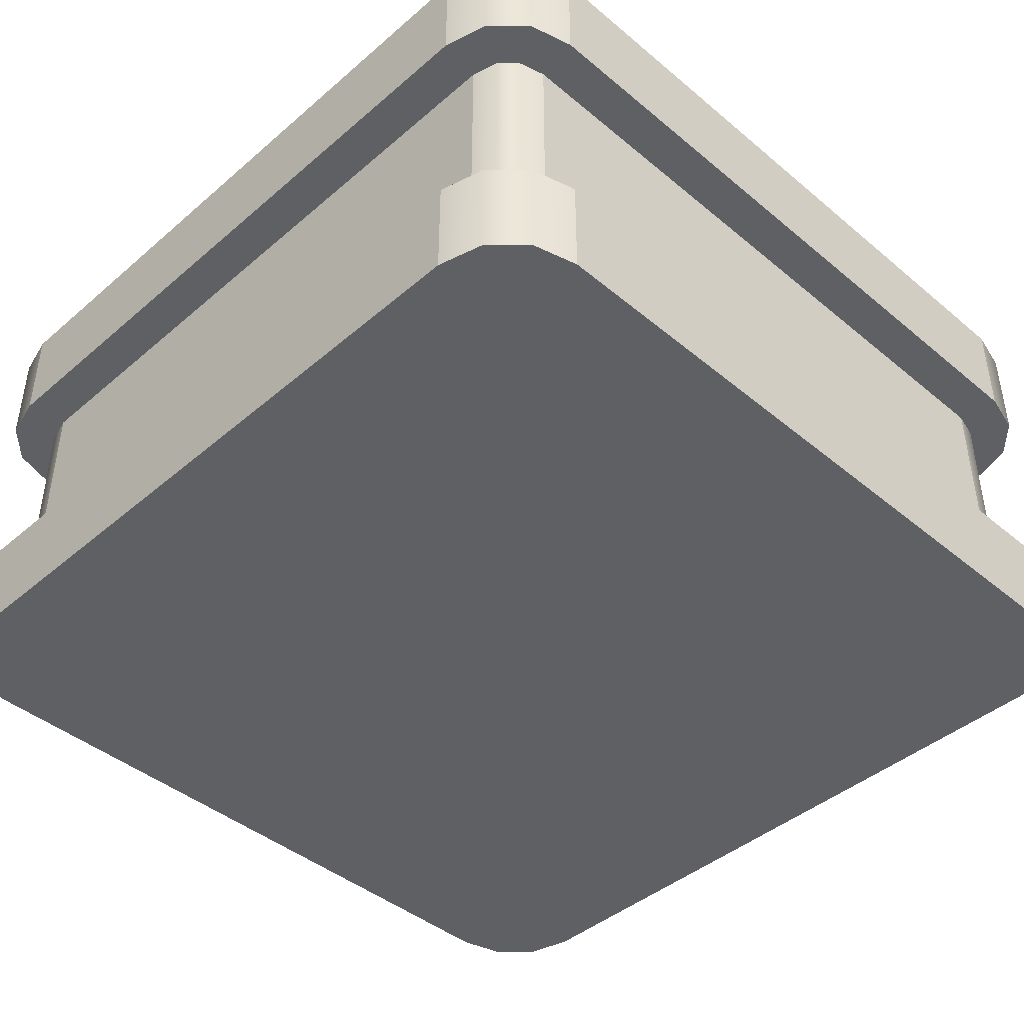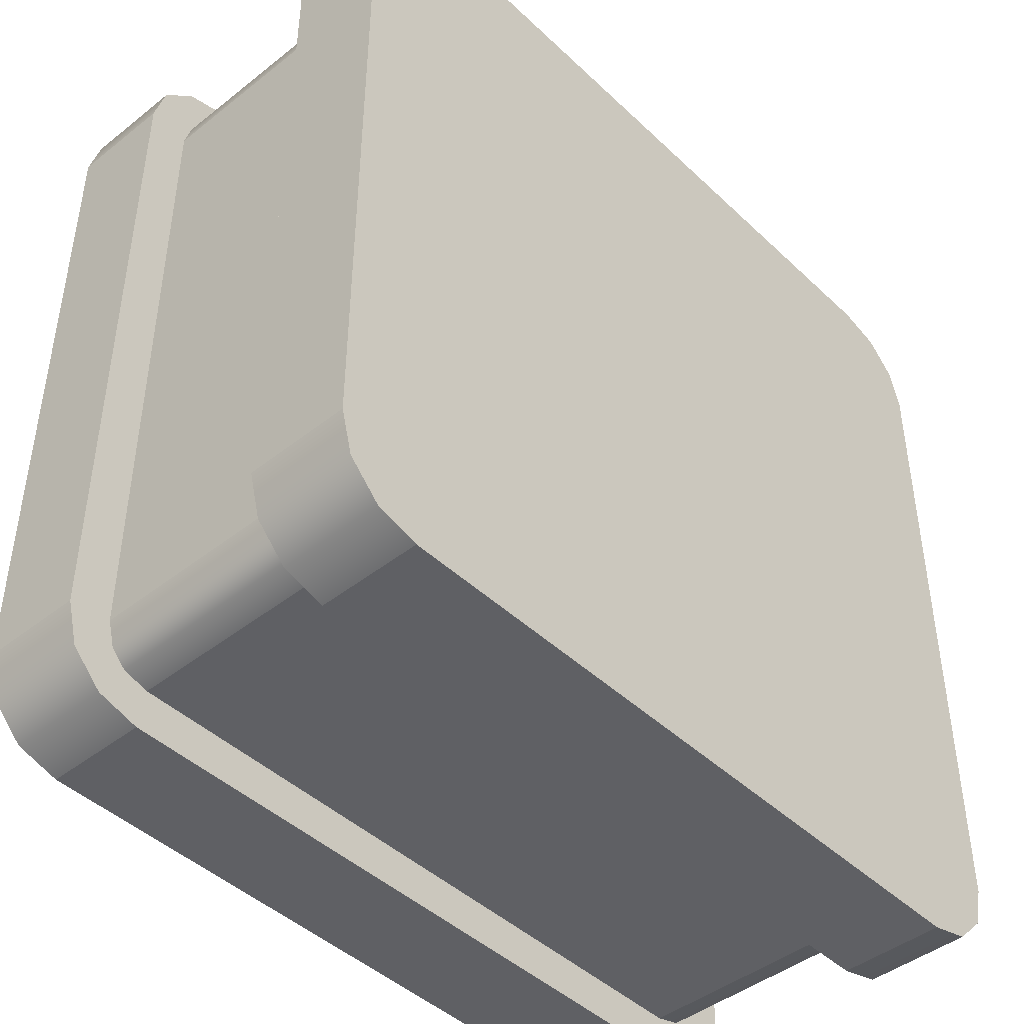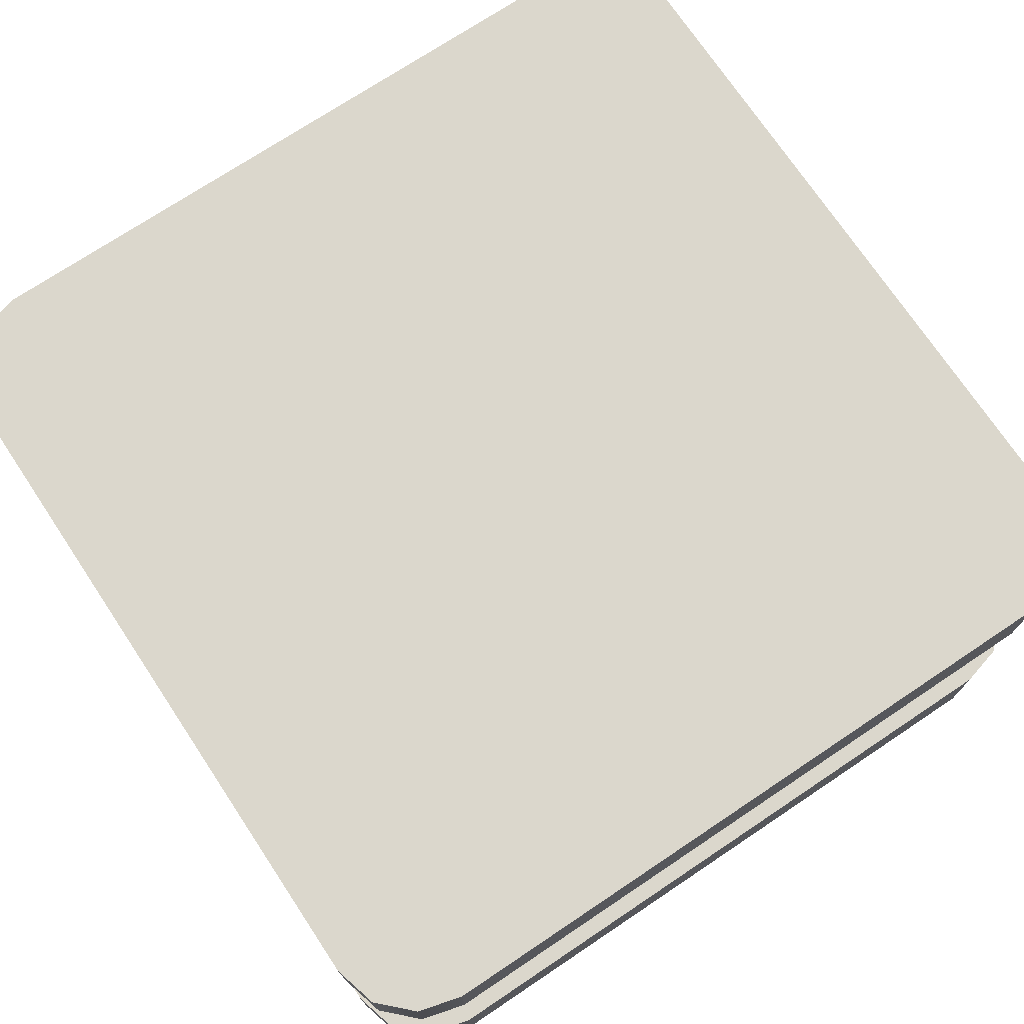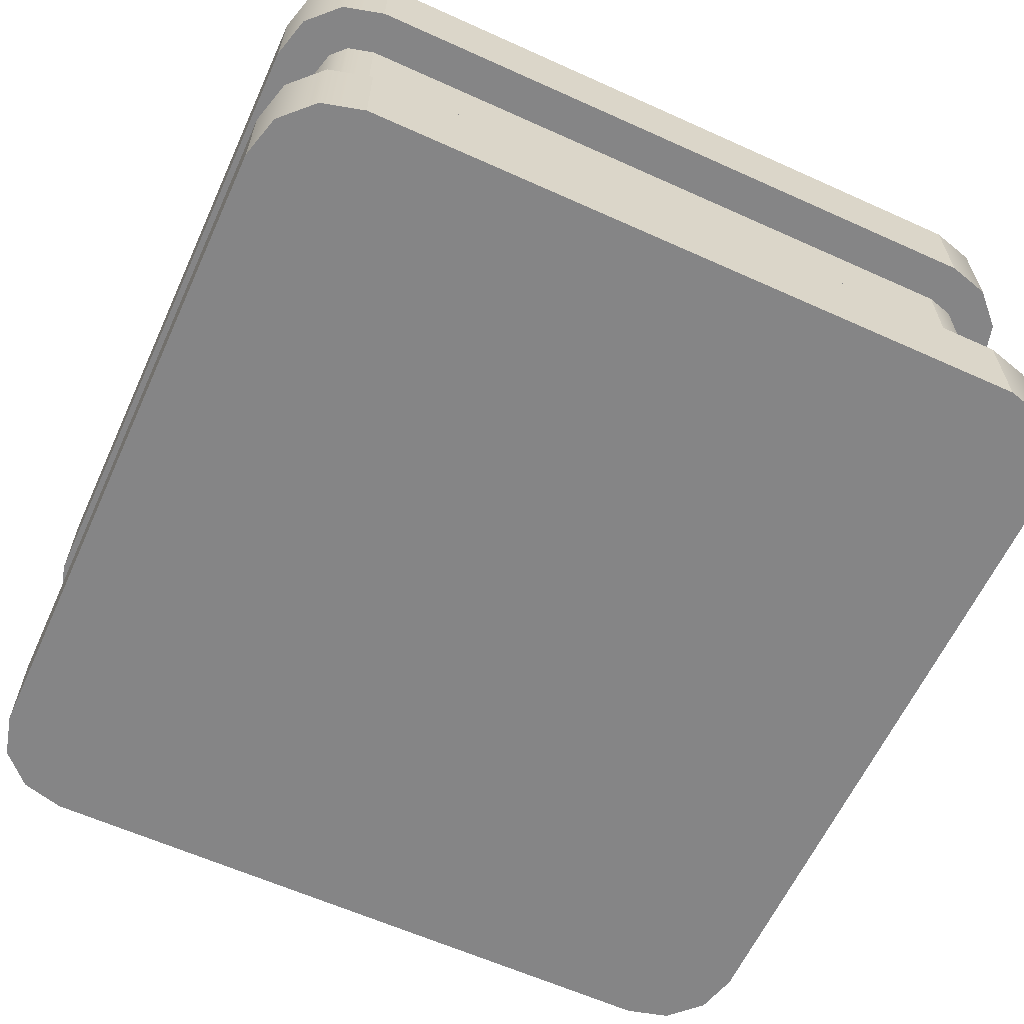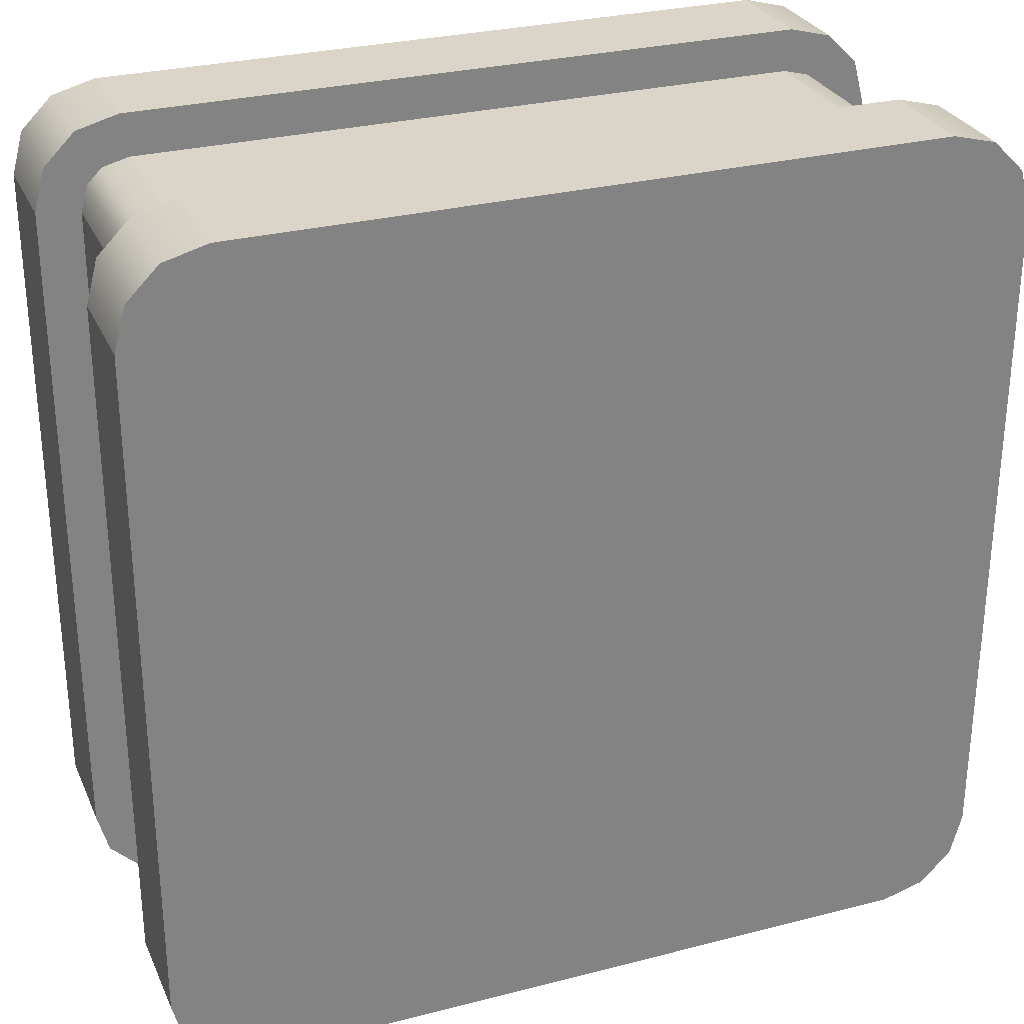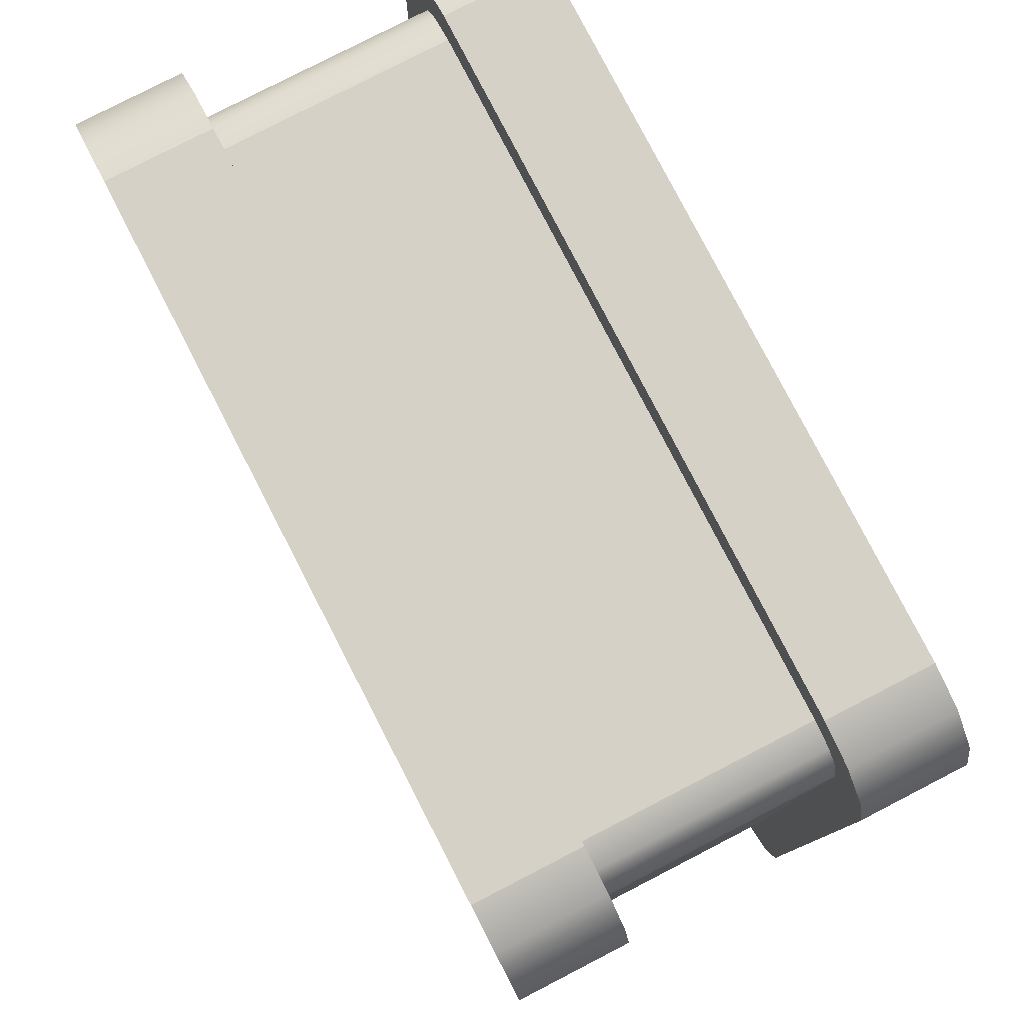
<metadata>
{"format":"obj","ext":"obj","renderer":"f3d","projection":"perspective","resolution":1024,"background":"white","views":[{"elev":-43.0,"azim":-134.6,"up":"+Y"},{"elev":-44.7,"azim":-47.5,"up":"+Z"},{"elev":73.2,"azim":-123.7,"up":"+Y"},{"elev":-61.9,"azim":-24.6,"up":"+Y"},{"elev":29.1,"azim":159.1,"up":"+Z"},{"elev":79.4,"azim":62.7,"up":"+Z"}]}
</metadata>
<code>
g blockMovingLarge
v 0.4 1.295e-26 0.5
v -0.4 1.295e-26 0.5
v 0.4 0.1208 0.5
v -0.4 0.1208 0.5
v -0.4 1.295e-26 -0.5
v 0.4 1.295e-26 -0.5
v -0.4 0.1208 -0.5
v 0.4 0.1208 -0.5
v 0.5 0.1208 -0.4
v 0.5 1.295e-26 -0.4
v 0.5 0.1208 0.4
v 0.5 1.295e-26 0.4
v -0.5 1.295e-26 -0.4
v -0.5 0.1208 -0.4
v -0.5 1.295e-26 0.4
v -0.5 0.1208 0.4
v 0.4 0.3792 0.5
v -0.4 0.3792 0.5
v 0.4 0.5 0.5
v -0.4 0.5 0.5
v 0.5 0.5 -0.4
v 0.5 0.3792 -0.4
v 0.5 0.5 0.4
v 0.5 0.3792 0.4
v -0.4 0.3792 -0.5
v 0.4 0.3792 -0.5
v -0.4 0.5 -0.5
v 0.4 0.5 -0.5
v -0.5 0.3792 -0.4
v -0.5 0.5 -0.4
v -0.5 0.3792 0.4
v -0.5 0.5 0.4
v 0.4866 0.1208 -0.45
v 0.4866 0 -0.45
v -0.45 0 0.4866
v -0.45 0.1208 0.4866
v -0.4866 0 0.45
v -0.4866 0.1208 0.45
v 0.45 0 -0.4866
v 0.45 0.1208 -0.4866
v 0.4866 0.1208 0.45
v 0.4866 0 0.45
v 0.45 0.1208 0.4866
v 0.45 0 0.4866
v -0.45 0 -0.4866
v -0.45 0.1208 -0.4866
v 0.4866 0.5 0.45
v 0.4866 0.3792 0.45
v 0.45 0.5 0.4866
v 0.45 0.3792 0.4866
v -0.4866 0 -0.45
v -0.4866 0.1208 -0.45
v -0.4866 0.3792 0.45
v -0.4866 0.5 0.45
v 0.45 0.3792 -0.4866
v 0.45 0.5 -0.4866
v 0.4866 0.5 -0.45
v 0.4866 0.3792 -0.45
v -0.45 0.3792 0.4866
v -0.45 0.5 0.4866
v -0.4866 0.3792 -0.45
v -0.4866 0.5 -0.45
v -0.45 0.3792 -0.4866
v -0.45 0.5 -0.4866
v 0.3972 0.5 0.3972
v 0.3969 0.5 0.3982
v 0.3868 0.5 0.4
v 0.3982 0.5 0.3969
v 0.4 0.5 0.3868
v 0.4 0.5 -0.3868
v 0.3982 0.5 -0.3969
v 0.3972 0.5 -0.3972
v 0.3969 0.5 -0.3982
v 0.3868 0.5 -0.4
v -0.3868 0.5 -0.4
v -0.3969 0.5 -0.3982
v -0.3982 0.5 -0.3969
v -0.4 0.5 -0.3868
v -0.3972 0.5 -0.3972
v -0.4 0.5 0.3868
v -0.3982 0.5 0.3969
v -0.3972 0.5 0.3972
v -0.3969 0.5 0.3982
v -0.3868 0.5 0.4
v 0.45 0.1208 -0.3934
v 0.4418 0.1208 -0.4241
v 0.4241 0.1208 -0.4418
v 0.3934 0.1208 -0.45
v -0.3934 0.1208 -0.45
v -0.4241 0.1208 -0.4418
v -0.4418 0.1208 -0.4241
v -0.45 0.1208 -0.3934
v -0.45 0.1208 0.3934
v -0.4418 0.1208 0.4241
v -0.4241 0.1208 0.4418
v -0.3934 0.1208 0.45
v 0.3934 0.1208 0.45
v 0.4241 0.1208 0.4418
v 0.4418 0.1208 0.4241
v 0.45 0.1208 0.3934
v 0.3 0.5 -0.3
v 0.3 0.5 0.3
v -0.3 0.5 -0.3
v -0.3 0.5 0.3
v 0.45 0.3792 0.3934
v 0.4418 0.3792 0.4241
v 0.4241 0.3792 0.4418
v 0.3934 0.3792 0.45
v -0.1437 0.3792 0.45
v -0.2437 0.3792 0.45
v -0.3934 0.3792 0.45
v -0.4241 0.3792 0.4418
v -0.4418 0.3792 0.4241
v -0.45 0.3792 0.3934
v -0.45 0.3792 -0.3934
v -0.4418 0.3792 -0.4241
v -0.4241 0.3792 -0.4418
v -0.3934 0.3792 -0.45
v 0.3934 0.3792 -0.45
v 0.4241 0.3792 -0.4418
v 0.4418 0.3792 -0.4241
v 0.45 0.3792 -0.3934
v 0.3934 0.4292 0.45
v -0.1437 0.4292 0.45
v 0.4241 0.4292 0.4418
v 0.4418 0.4292 0.4241
v 0.45 0.4292 0.3934
v 0.45 0.4292 -0.3934
v 0.4418 0.4292 -0.4241
v 0.4241 0.4292 -0.4418
v 0.3934 0.4292 -0.45
v -0.3934 0.4292 -0.45
v -0.4241 0.4292 -0.4418
v -0.4418 0.4292 -0.4241
v -0.45 0.4292 -0.3934
v -0.45 0.4292 0.3934
v -0.4418 0.4292 0.4241
v -0.4241 0.4292 0.4418
v -0.3934 0.4292 0.45
v -0.2437 0.4292 0.45
f 3 2 1
f 2 3 4
f 7 6 5
f 6 7 8
f 11 10 9
f 10 11 12
f 15 14 13
f 14 15 16
f 19 18 17
f 18 19 20
f 23 22 21
f 22 23 24
f 27 26 25
f 26 27 28
f 31 30 29
f 30 31 32
f 9 34 33
f 34 9 10
f 2 36 35
f 36 2 4
f 35 38 37
f 38 35 36
f 37 16 15
f 16 37 38
f 6 40 39
f 40 6 8
f 43 42 41
f 42 43 44
f 41 12 11
f 12 41 42
f 33 39 40
f 39 33 34
f 46 5 45
f 5 46 7
f 43 1 44
f 1 43 3
f 49 48 47
f 48 49 50
f 13 52 51
f 52 13 14
f 51 46 45
f 46 51 52
f 53 32 31
f 32 53 54
f 28 55 26
f 55 28 56
f 57 55 56
f 55 57 58
f 21 58 57
f 58 21 22
f 59 54 53
f 54 59 60
f 47 24 23
f 24 47 48
f 49 17 50
f 17 49 19
f 20 59 18
f 59 20 60
f 29 62 61
f 62 29 30
f 64 25 63
f 25 64 27
f 61 64 63
f 64 61 62
f 42 10 12
f 10 42 34
f 34 42 44
f 34 44 39
f 39 44 1
f 39 1 6
f 6 1 2
f 6 2 5
f 5 2 35
f 5 35 45
f 45 35 37
f 45 37 51
f 51 37 15
f 51 15 13
f 67 66 65
f 67 19 66
f 19 67 20
f 66 19 68
f 66 68 65
f 19 69 68
f 68 69 65
f 19 70 69
f 19 28 70
f 49 28 19
f 49 56 28
f 47 56 49
f 47 57 56
f 23 57 47
f 57 23 21
f 28 71 70
f 72 70 71
f 71 28 73
f 73 72 71
f 74 72 73
f 73 28 74
f 74 28 27
f 74 27 75
f 75 27 76
f 76 27 77
f 78 77 27
f 77 78 79
f 79 75 76
f 77 79 76
f 78 27 64
f 78 64 80
f 80 64 20
f 20 64 60
f 60 64 62
f 60 62 54
f 54 62 30
f 54 30 32
f 20 81 80
f 80 81 82
f 20 83 81
f 81 83 82
f 20 84 83
f 82 83 84
f 20 67 84
f 40 86 85
f 86 40 8
f 86 8 87
f 87 8 88
f 88 8 7
f 88 7 89
f 89 7 90
f 90 7 46
f 90 46 91
f 91 46 92
f 92 46 52
f 92 52 93
f 93 52 36
f 36 52 38
f 38 52 14
f 38 14 16
f 36 94 93
f 36 95 94
f 4 95 36
f 4 96 95
f 4 97 96
f 3 97 4
f 3 98 97
f 3 99 98
f 43 99 3
f 43 100 99
f 43 85 100
f 43 40 85
f 41 40 43
f 41 33 40
f 11 33 41
f 33 11 9
f 103 102 101
f 102 103 104
f 50 106 105
f 106 50 17
f 106 17 107
f 107 17 108
f 108 17 18
f 108 18 109
f 109 18 110
f 110 18 111
f 111 18 112
f 112 18 59
f 112 59 113
f 113 59 114
f 114 59 53
f 114 53 115
f 115 53 63
f 63 53 61
f 61 53 31
f 61 31 29
f 63 116 115
f 63 117 116
f 25 117 63
f 25 118 117
f 25 119 118
f 26 119 25
f 26 120 119
f 26 121 120
f 55 121 26
f 55 122 121
f 55 105 122
f 55 50 105
f 58 50 55
f 58 48 50
f 22 48 58
f 48 22 24
f 123 109 108
f 109 123 124
f 125 108 107
f 108 125 123
f 125 106 126
f 106 125 107
f 126 105 127
f 105 126 106
f 127 122 128
f 122 127 105
f 128 121 129
f 121 128 122
f 129 120 130
f 120 129 121
f 131 120 119
f 120 131 130
f 132 119 118
f 119 132 131
f 133 118 117
f 118 133 132
f 116 133 117
f 133 116 134
f 115 134 116
f 134 115 135
f 114 135 115
f 135 114 136
f 113 136 114
f 136 113 137
f 112 137 113
f 137 112 138
f 139 112 111
f 112 139 138
f 140 111 110
f 111 140 139
f 124 110 109
f 110 124 140
f 111 109 110
f 111 108 109
f 96 108 111
f 108 96 97
f 107 97 98
f 97 107 108
f 107 99 106
f 99 107 98
f 106 100 105
f 100 106 99
f 105 85 122
f 85 105 100
f 122 86 121
f 86 122 85
f 121 87 120
f 87 121 86
f 119 87 88
f 87 119 120
f 118 88 89
f 88 118 119
f 117 89 90
f 89 117 118
f 91 117 90
f 117 91 116
f 92 116 91
f 116 92 115
f 93 115 92
f 115 93 114
f 94 114 93
f 114 94 113
f 95 113 94
f 113 95 112
f 111 95 96
f 95 111 112
f 72 69 70
f 69 72 65
f 65 72 74
f 65 74 67
f 67 74 101
f 101 74 75
f 101 75 103
f 103 75 104
f 102 67 101
f 67 102 84
f 84 102 104
f 84 104 75
f 84 75 79
f 84 79 82
f 82 79 78
f 82 78 80
f 126 128 127
f 128 126 129
f 129 126 125
f 129 125 130
f 130 125 123
f 130 123 131
f 131 123 132
f 132 123 124
f 132 124 140
f 132 140 139
f 132 139 138
f 132 138 133
f 133 138 137
f 133 137 134
f 134 137 136
f 134 136 135

</code>
